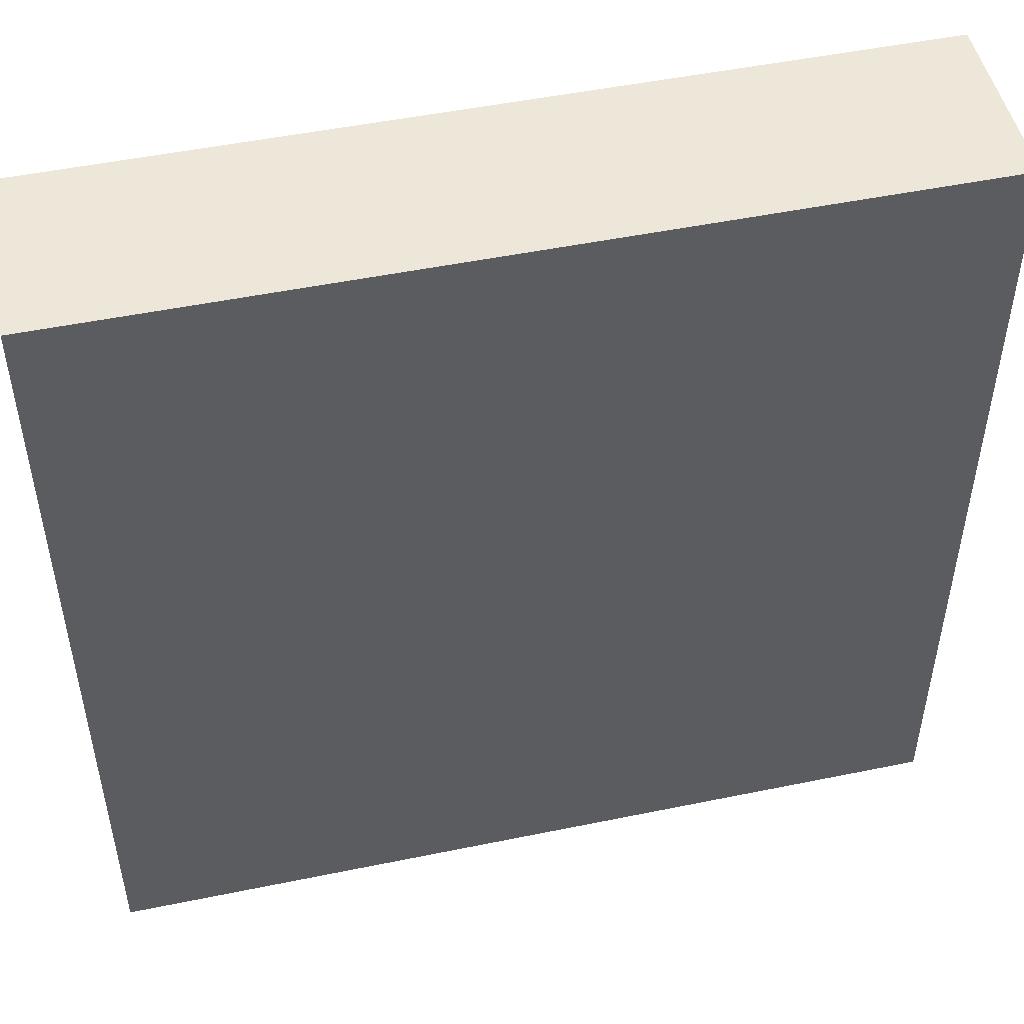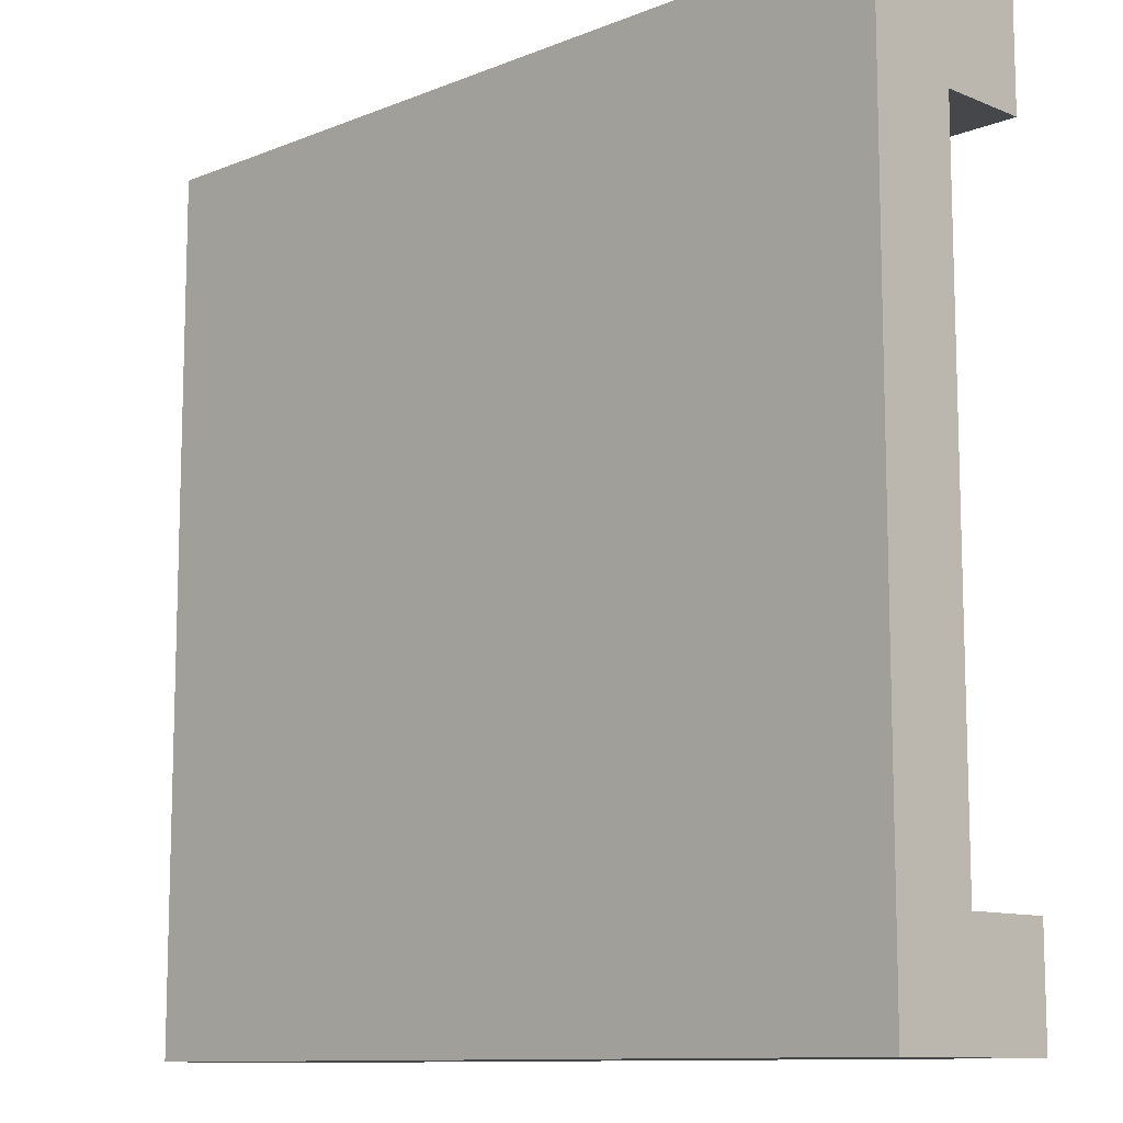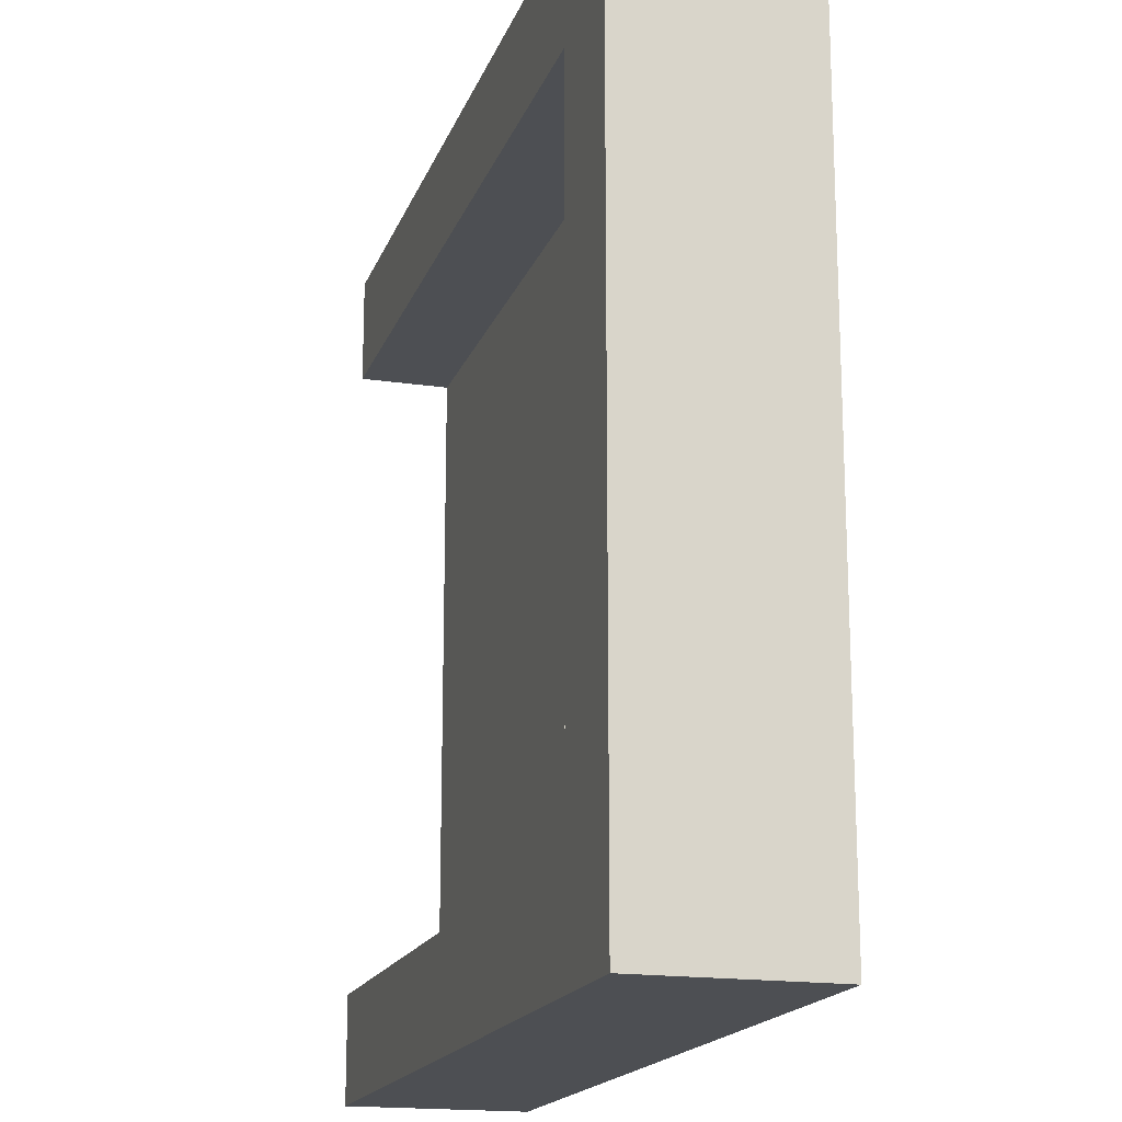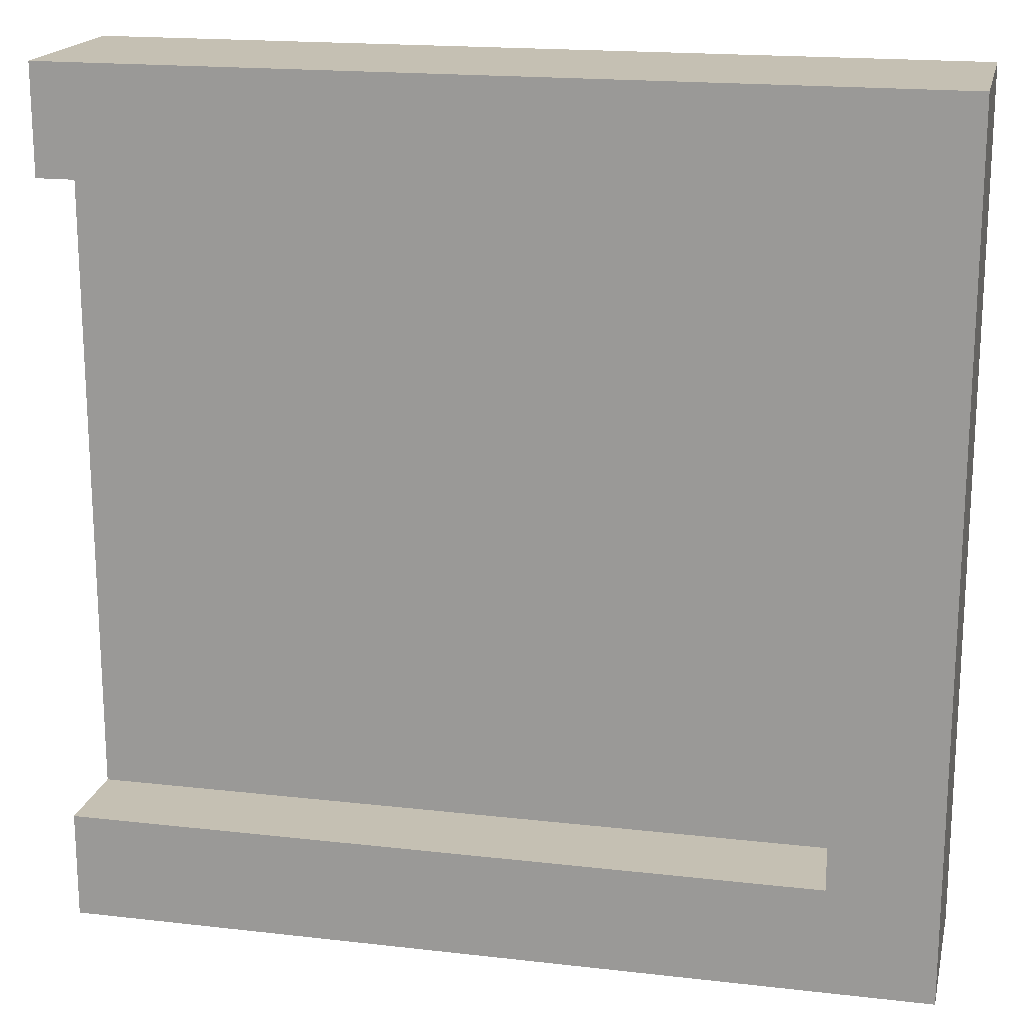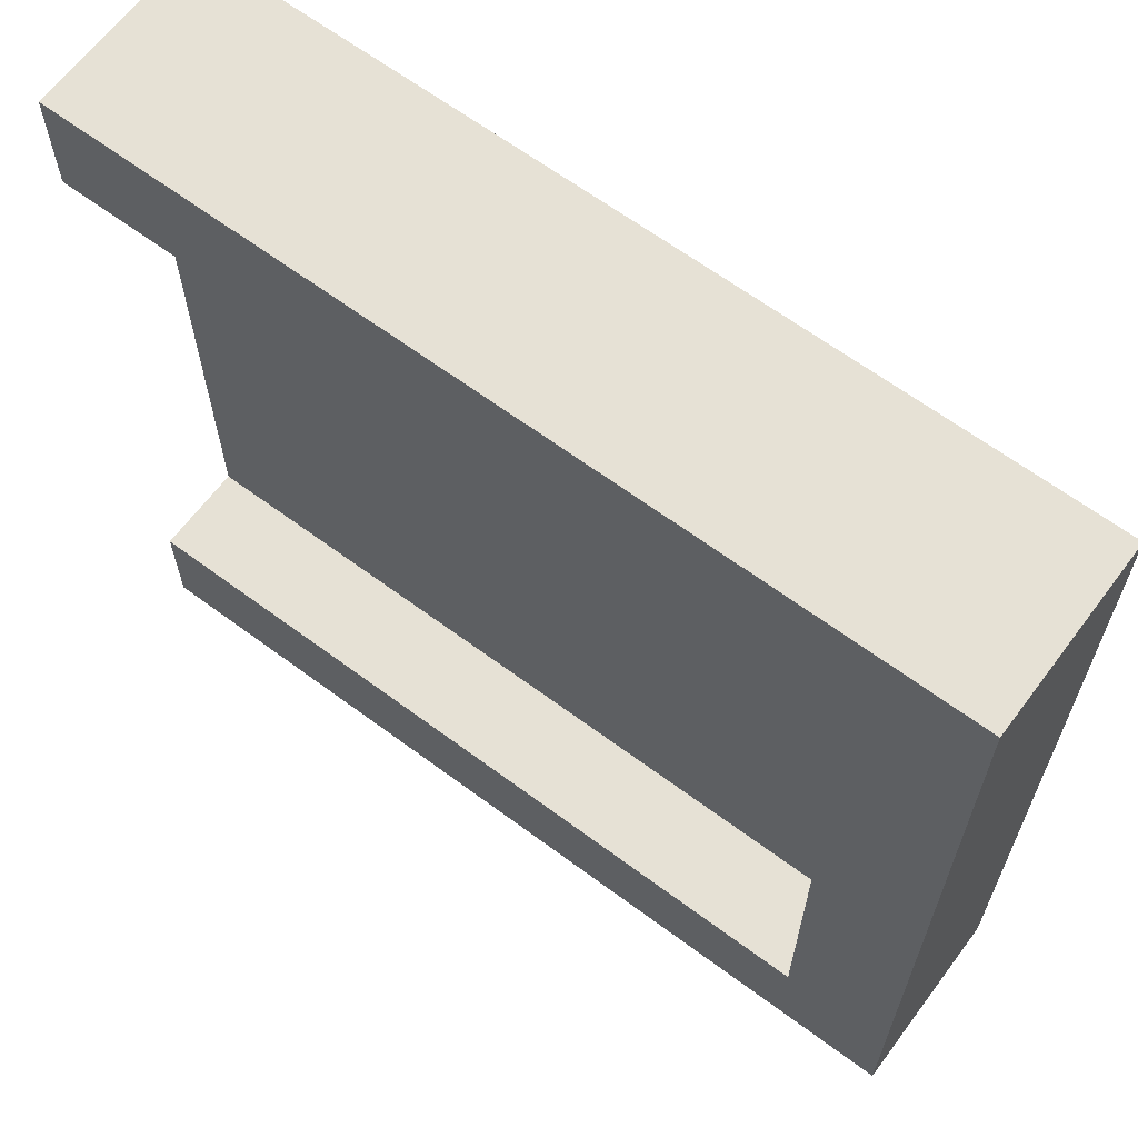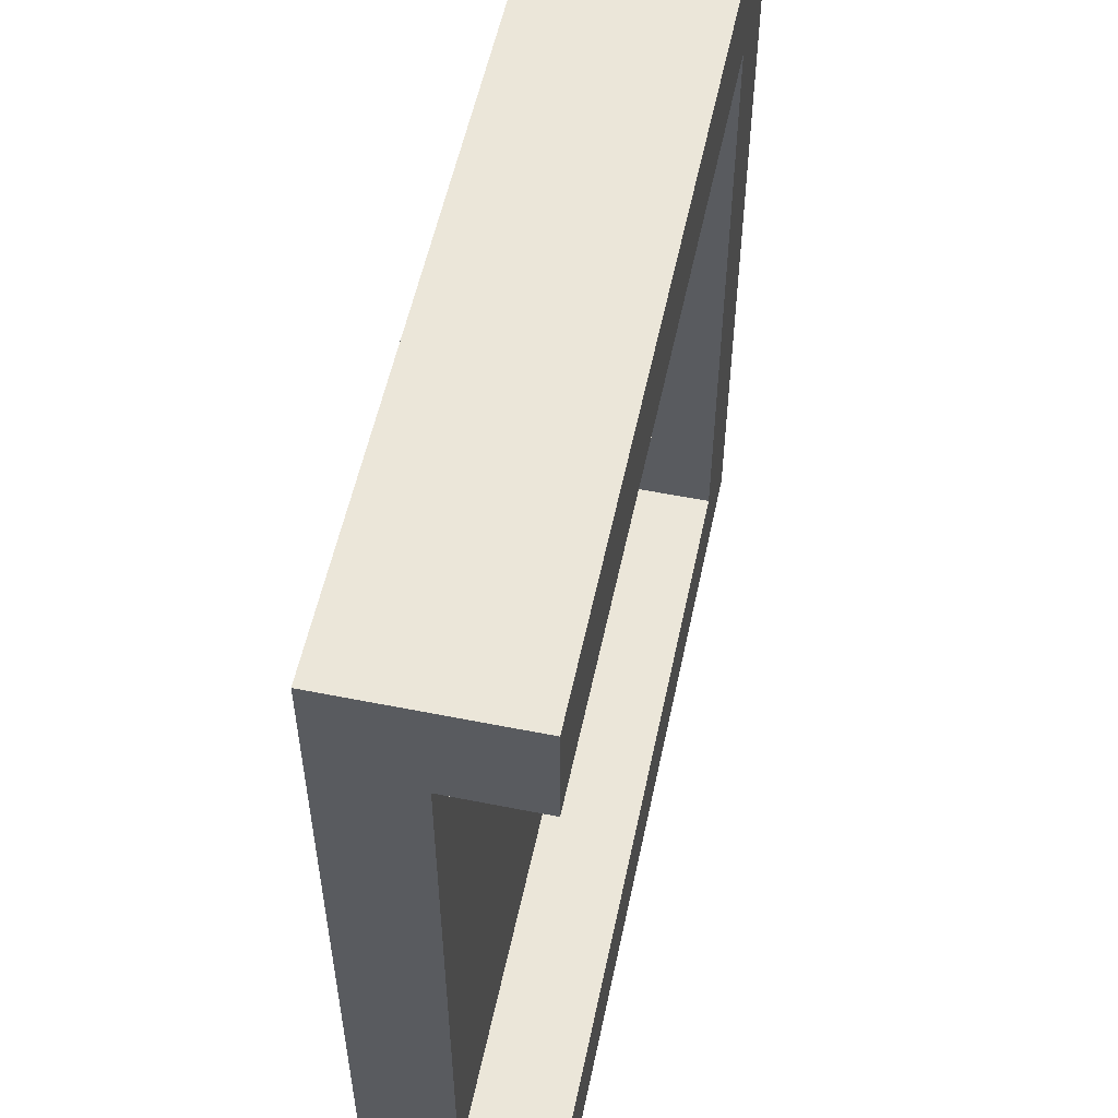
<metadata>
{"format":"obj","ext":"obj","renderer":"f3d","projection":"perspective","resolution":1024,"background":"white","views":[{"elev":49.7,"azim":-12.8,"up":"+Z"},{"elev":-10.8,"azim":44.7,"up":"+Z"},{"elev":-17.5,"azim":-106.3,"up":"+Z"},{"elev":18.1,"azim":-167.4,"up":"+Z"},{"elev":64.5,"azim":-143.2,"up":"+Z"},{"elev":55.3,"azim":101.9,"up":"+Z"}]}
</metadata>
<code>
o Mesh1_Group1_Model
v 0.5 0.2125 0.5
v 0.5 0.2125 0.375
v -0.375 0.2125 0.375
v -0.375 0.2125 -0.375
v 0.5 0.2125 -0.375
v 0.5 0.2125 -0.5
v -0.5 0.2125 -0.5
v -0.5 0.2125 0.5
v 0.5 0 0.5
v 0.5 0 -0.5
v 0.5 0.1062 -0.375
v 0.5 0.1062 0.375
v -0.5 0 0.5
v -0.5 0 -0.5
v -0.375 0.1062 -0.375
v -0.375 0.1062 0.375
f 4 7 8
f 9 10 12
f 13 10 9
f 1 13 9
f 8 14 13
f 7 10 14
f 4 11 5
f 3 15 4
f 2 16 3
f 11 16 12
f 8 1 3
f 1 2 3
f 5 6 4
f 6 7 4
f 8 3 4
f 10 6 11
f 6 5 11
f 2 1 12
f 1 9 12
f 10 11 12
f 13 14 10
f 1 8 13
f 8 7 14
f 7 6 10
f 4 15 11
f 3 16 15
f 2 12 16
f 11 15 16

</code>
